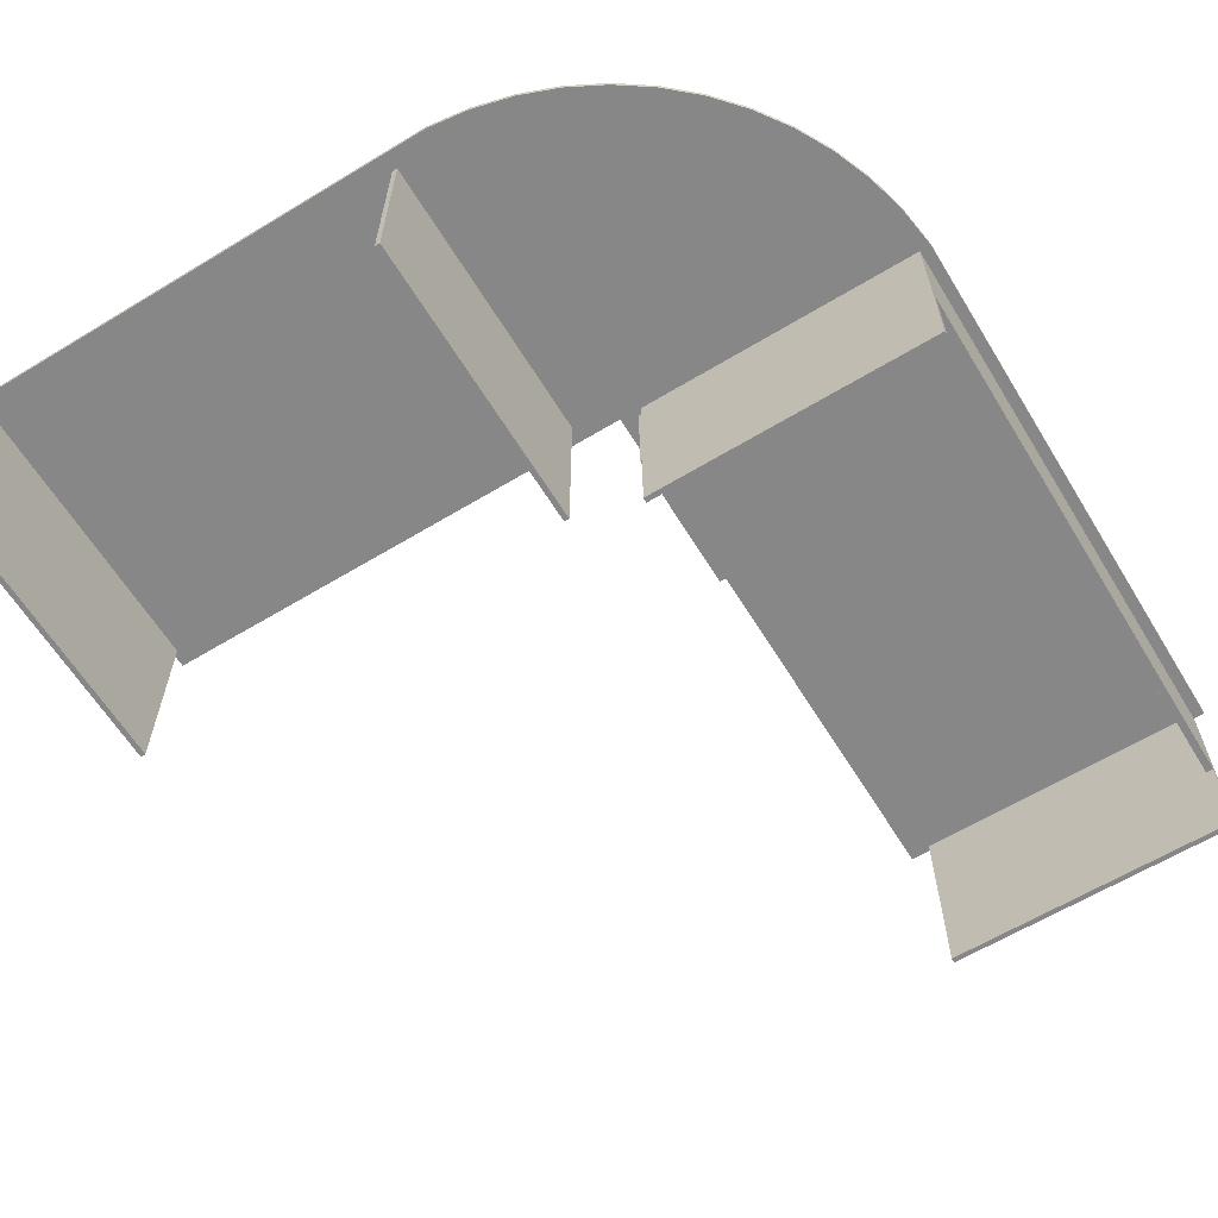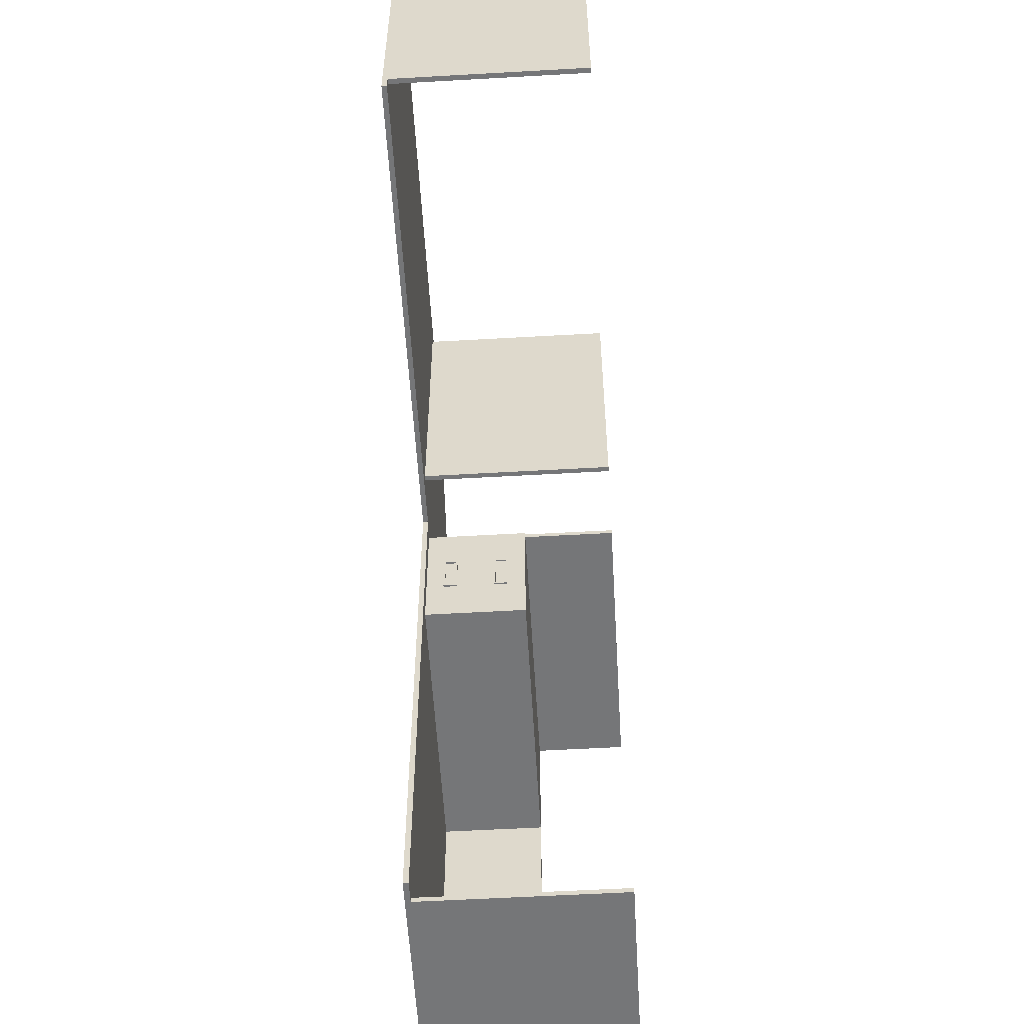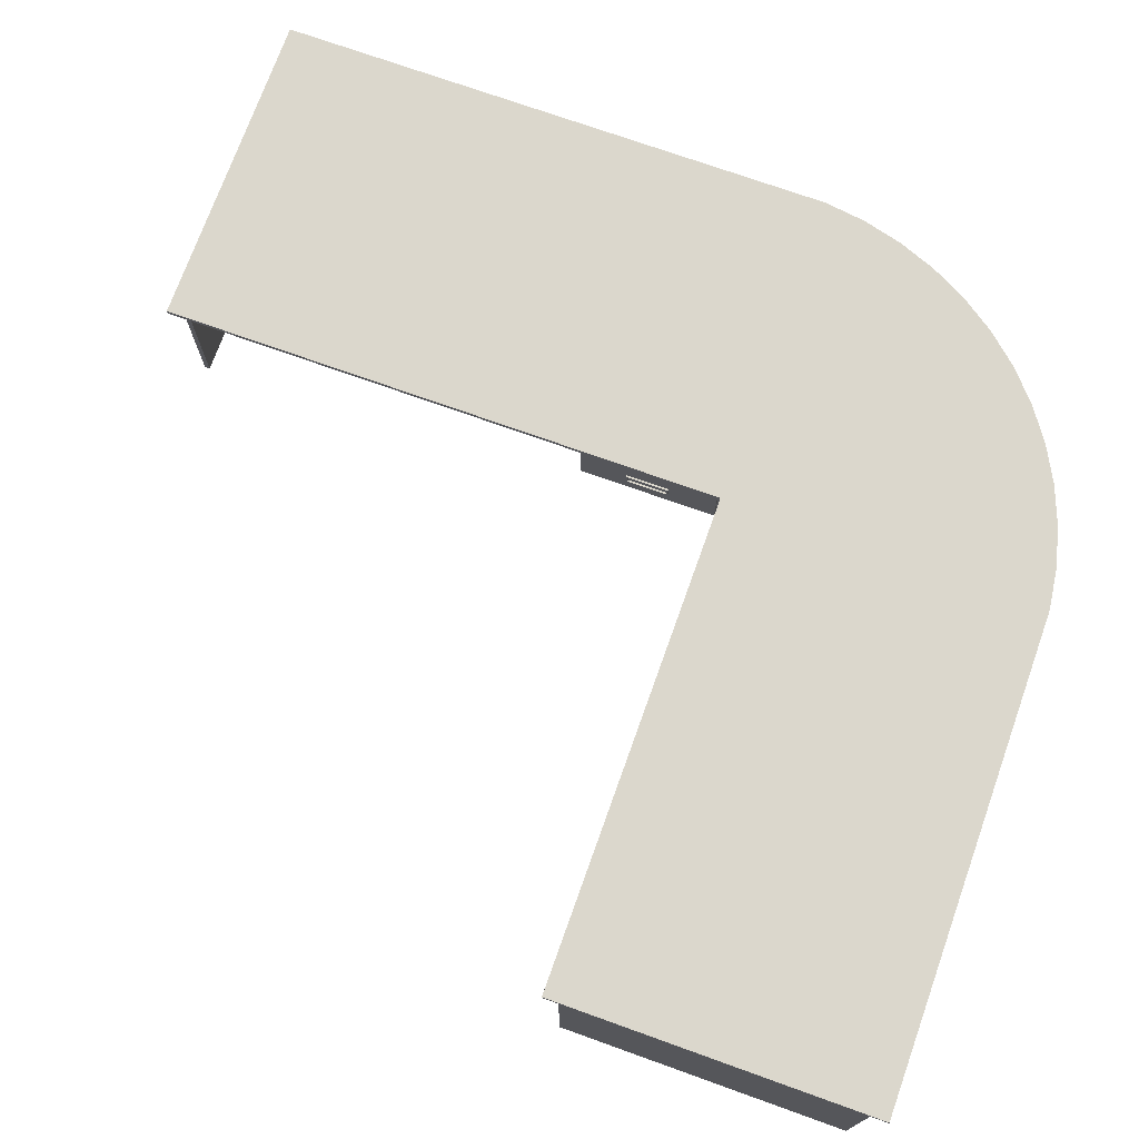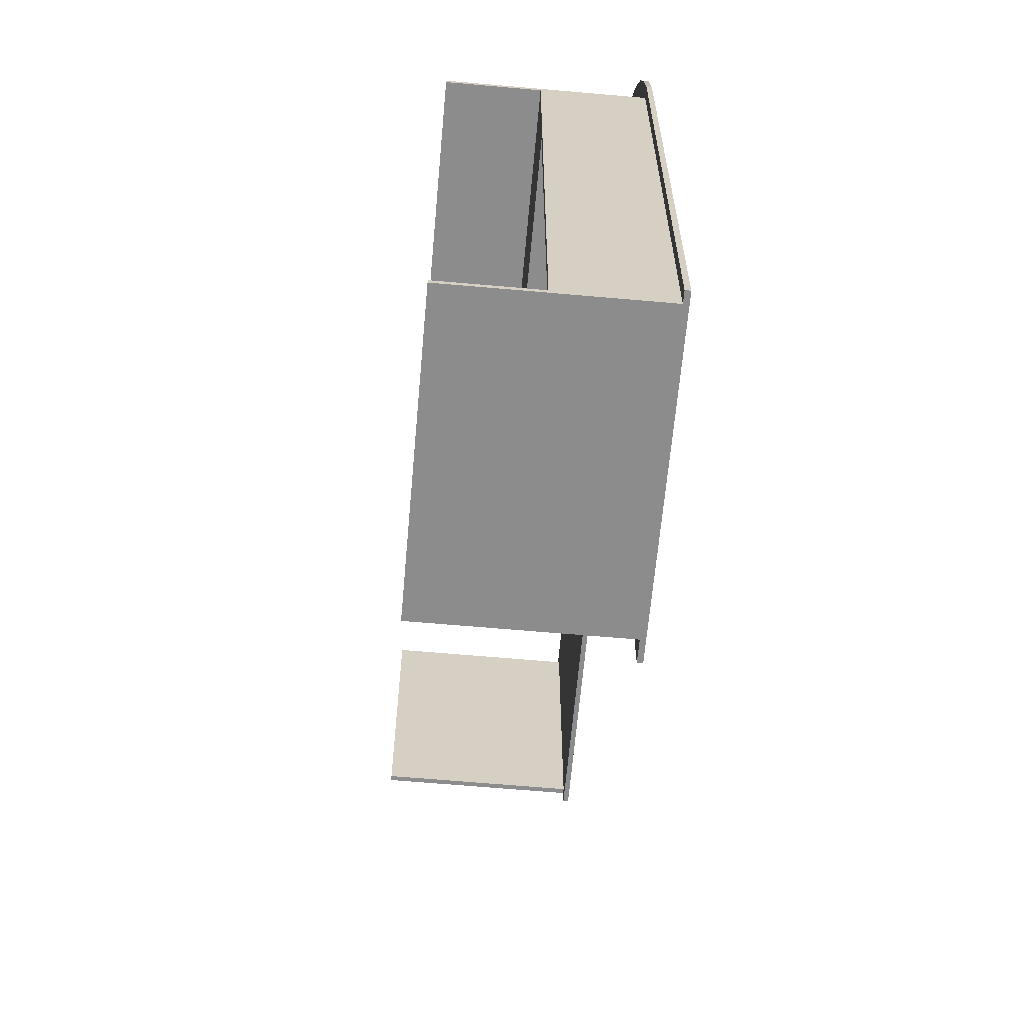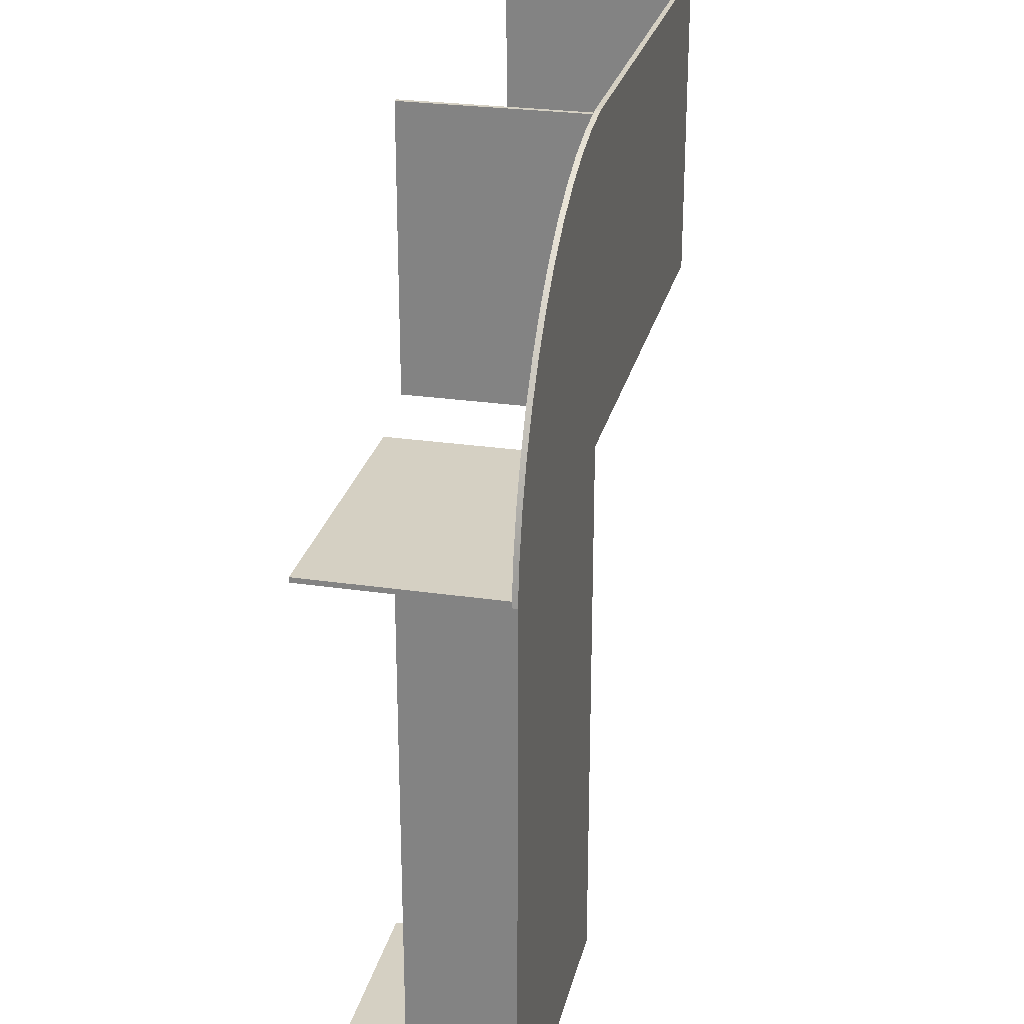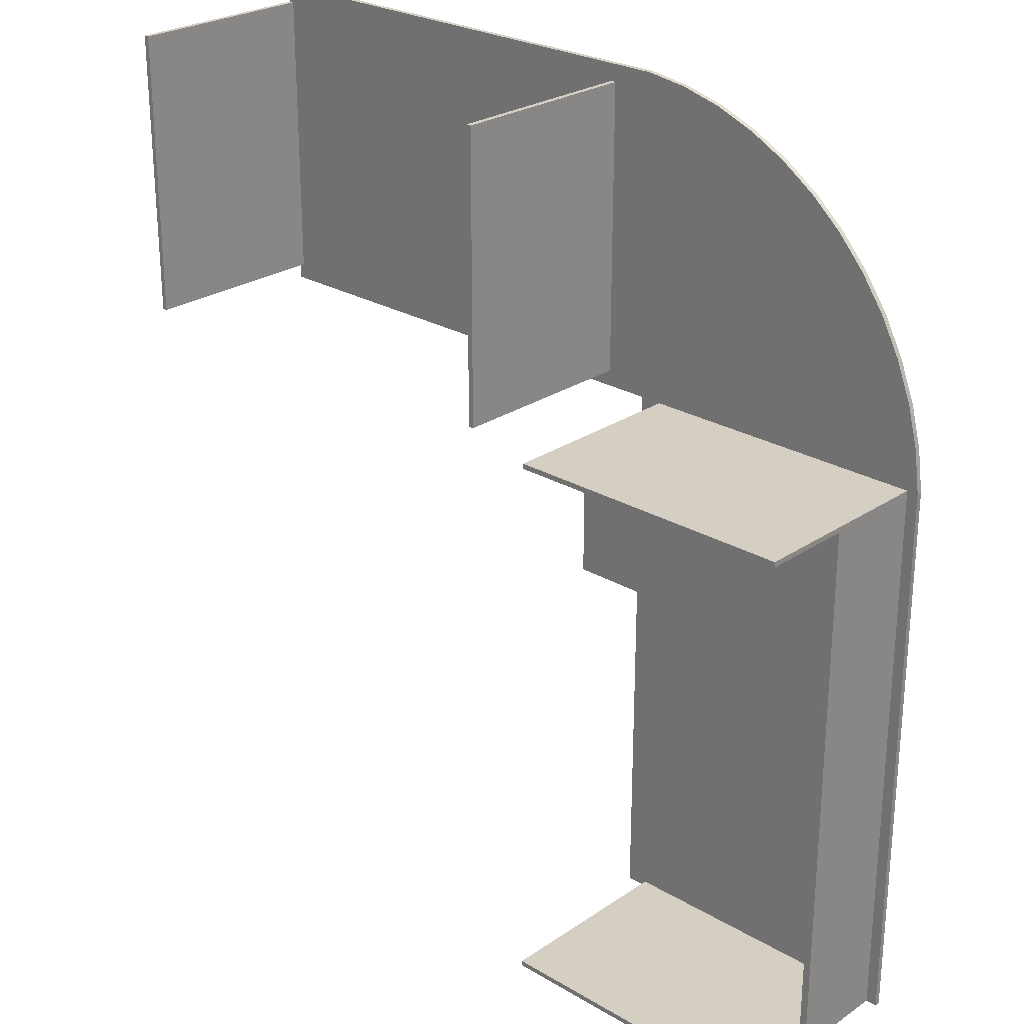
<metadata>
{"format":"obj","ext":"obj","renderer":"f3d","projection":"perspective","resolution":1024,"background":"white","views":[{"elev":-62.4,"azim":31.5,"up":"+Y"},{"elev":-56.8,"azim":-86.6,"up":"+Z"},{"elev":73.3,"azim":-70.3,"up":"+Y"},{"elev":-64.3,"azim":84.9,"up":"+Z"},{"elev":26.3,"azim":103.0,"up":"+Z"},{"elev":25.8,"azim":43.3,"up":"+Z"}]}
</metadata>
<code>
v -0.03145 0.04104 0.2849
v 0.002184 0.0368 0.2804
v 0.002184 0.04104 0.2804
v -0.03145 0.0368 0.2849
v 0.03505 0.0368 0.2719
v -0.03145 0.04104 0.02069
v -0.03145 0.0368 0.2759
v 0.03505 0.04104 0.2719
v 0.06668 0.0368 0.2595
v -0.03145 0.0368 0.2721
v 0.06668 0.04104 0.2595
v -0.03145 0.0368 0.03845
v 0.09664 0.04104 0.2436
v 0.09664 0.0368 0.2436
v 0.1245 0.04104 0.2242
v 0.1245 0.0368 0.2242
v 0.1499 0.04104 0.2016
v 0.2334 0.0368 0.02037
v -0.03145 0.0368 0.03473
v -0.03145 0.0368 0.02069
v 0.1499 0.0368 0.2016
v 0.1725 0.04104 0.1763
v -0.03088 0.0368 0.02037
v 0.2288 0.0368 0.054
v 0.1725 0.0368 0.1763
v 0.1919 0.04104 0.1484
v -0.01312 0.0368 0.02037
v 0.2202 0.0368 0.08686
v 0.2334 0.04104 0.02037
v 0.1919 0.0368 0.1484
v 0.2079 0.04104 0.1185
v -0.03088 0.04104 0.02037
v 0.2243 0.0368 0.02037
v 0.2079 0.0368 0.1185
v 0.2288 0.04104 0.054
v 0.2202 0.04104 0.08686
v -0.01312 -0.004885 -0.09814
v -0.01312 0.0368 0.01613
v -0.01312 0.0368 -0.09814
v -0.01312 -0.004885 0.01613
v -0.01312 -0.04657 -0.09814
v 0.2182 0.0368 -0.09814
v 0.2182 -0.04657 -0.09814
v -0.4357 0.04104 0.2849
v -0.4357 0.04104 0.02069
v -0.4357 0.0368 0.2849
v -0.4357 0.0368 0.2711
v -0.4357 0.0368 0.02069
v -0.4357 0.0368 0.03366
v -0.06543 0.0368 0.2711
v -0.06967 0.0368 0.03366
v -0.4357 -0.1215 0.03366
v -0.4314 0.0368 0.2711
v -0.4314 0.0368 0.03366
v -0.06543 0.0368 0.03366
v -0.4357 -0.1215 0.2711
v -0.4314 -0.1215 0.2711
v -0.06967 0.0368 0.2711
v -0.06543 -0.1215 0.2711
v -0.06967 -0.1215 0.03366
v -0.4314 -0.1215 0.03366
v -0.06543 -0.1215 0.03366
v -0.06967 -0.1215 0.2711
v -0.01736 0.0368 0.01613
v 0.2334 0.04104 -0.4403
v -0.03088 0.0368 -0.02561
v 0.2243 -0.1215 0.02037
v 0.2334 0.0368 -0.4403
v -0.01736 0.0368 -0.09814
v -0.03088 0.04104 -0.02561
v -0.01312 -0.1215 0.02037
v 0.2243 -0.04657 0.01613
v 0.2243 0.0368 0.01613
v 0.2243 0.0368 -0.4403
v -0.03088 0.0368 -0.4403
v -0.01736 0.02243 -0.05906
v -0.01312 -0.1215 0.01613
v 0.2243 -0.1215 0.01613
v 0.2243 0.0368 -0.4361
v -0.03088 0.04104 -0.4403
v -0.01736 0.01113 -0.05906
v -0.01736 0.02243 -0.02373
v -0.01312 -0.04657 0.01613
v 0.2243 -0.04657 -0.4361
v -0.01312 0.0368 -0.4403
v -0.01736 -0.004885 -0.09814
v -0.01736 -0.004885 0.01613
v -0.01878 0.01113 -0.05906
v -0.01736 0.01113 -0.02373
v -0.01878 0.02243 -0.02373
v 0.2182 0.0368 -0.4361
v -0.01312 -0.1215 -0.4403
v 0.2243 -0.1215 -0.4361
v -0.01312 0.0368 -0.4361
v -0.01878 0.02243 -0.05906
v 0.2182 -0.04657 -0.4361
v 0.2243 -0.1215 -0.4403
v -0.01736 -0.04657 -0.09814
v -0.01736 -0.04657 0.01613
v -0.01878 0.0125 -0.05769
v -0.01878 0.01113 -0.02373
v -0.01878 0.02106 -0.05769
v -0.01312 -0.1215 -0.4361
v -0.01736 -0.03127 -0.05906
v -0.01736 -0.01996 -0.05906
v -0.01736 -0.03127 -0.02373
v -0.01878 0.0125 -0.02511
v -0.01878 0.02106 -0.02511
v -0.01736 -0.01996 -0.02373
v -0.01736 0.0125 -0.05769
v -0.01736 0.02106 -0.02511
v -0.01878 -0.03127 -0.05906
v -0.01878 -0.01996 -0.02373
v -0.01736 0.0125 -0.02511
v -0.01736 0.02106 -0.05769
v -0.01878 -0.03127 -0.02373
v -0.01878 -0.01996 -0.05906
v -0.01878 -0.02988 -0.02512
v -0.01878 -0.02988 -0.05768
v -0.01878 -0.02135 -0.05768
v -0.01878 -0.02135 -0.02512
v -0.01736 -0.02988 -0.05768
v -0.01736 -0.02135 -0.02512
v -0.01736 -0.02988 -0.02512
v -0.01736 -0.02135 -0.05768
g mesh1_mesh1-geometry
f 1 2 3
f 2 1 4
f 3 2 1
f 4 1 2
f 5 3 2
f 2 3 5
f 3 6 1
f 7 2 4
f 4 2 7
f 3 5 8
f 8 5 3
f 2 7 5
f 5 7 2
f 6 3 8
f 9 8 5
f 5 8 9
f 5 7 10
f 10 7 5
f 6 8 11
f 8 9 11
f 11 9 8
f 5 12 9
f 9 12 5
f 5 10 12
f 12 10 5
f 6 11 13
f 14 11 9
f 9 11 14
f 9 12 14
f 14 12 9
f 11 14 13
f 13 14 11
f 6 13 15
f 14 12 16
f 16 12 14
f 16 13 14
f 14 13 16
f 13 16 15
f 15 16 13
f 6 15 17
f 18 19 20
f 20 19 18
f 18 12 19
f 19 12 18
f 16 12 21
f 21 12 16
f 21 15 16
f 16 15 21
f 15 21 17
f 17 21 15
f 6 17 22
f 18 20 23
f 23 20 18
f 24 12 18
f 18 12 24
f 21 12 25
f 25 12 21
f 25 17 21
f 21 17 25
f 17 25 22
f 22 25 17
f 6 22 26
f 18 23 27
f 27 23 18
f 28 12 24
f 24 12 28
f 29 24 18
f 18 24 29
f 25 12 30
f 30 12 25
f 25 26 22
f 22 26 25
f 6 26 31
f 23 32 27
f 18 27 33
f 33 27 18
f 34 12 28
f 28 12 34
f 35 28 24
f 24 28 35
f 24 29 35
f 35 29 24
f 29 18 32
f 30 12 34
f 34 12 30
f 26 25 30
f 30 25 26
f 30 31 26
f 26 31 30
f 6 31 36
f 27 32 33
f 33 32 18
f 36 34 28
f 28 34 36
f 28 35 36
f 36 35 28
f 6 35 29
f 6 29 32
f 31 30 34
f 34 30 31
f 34 36 31
f 31 36 34
f 6 36 35
f 37 38 39
f 38 37 40
f 39 41 42
f 37 41 39
f 43 42 41
g mesh1_mesh1-geometry
f 1 6 3
f 8 3 6
f 11 8 6
f 13 11 6
f 15 13 6
f 17 15 6
f 22 17 6
f 26 22 6
f 31 26 6
f 36 31 6
f 29 35 6
f 32 29 6
f 35 36 6
g mesh1_mesh1-geometry
f 44 4 1
f 1 4 44
f 4 6 1
f 1 6 4
f 45 1 6
f 6 1 45
f 4 44 46
f 46 44 4
f 1 45 44
f 44 45 1
f 7 6 4
f 4 6 7
f 4 47 7
f 7 47 4
f 6 48 45
f 45 48 6
f 44 47 46
f 46 47 44
f 47 4 46
f 46 4 47
f 48 44 45
f 45 44 48
f 10 6 7
f 7 6 10
f 7 47 10
f 10 47 7
f 48 6 20
f 20 6 48
f 47 44 49
f 49 44 47
f 49 44 48
f 48 44 49
f 12 6 10
f 10 6 12
f 10 47 50
f 50 47 10
f 10 50 12
f 12 50 10
f 6 19 20
f 20 19 6
f 20 51 48
f 48 51 20
f 52 47 49
f 49 47 52
f 49 53 47
f 47 53 49
f 48 54 49
f 49 54 48
f 19 6 12
f 12 6 19
f 50 47 53
f 53 47 50
f 12 50 55
f 55 50 12
f 19 55 20
f 20 55 19
f 20 55 51
f 51 55 20
f 54 48 51
f 51 48 54
f 47 52 56
f 56 52 47
f 54 52 49
f 49 52 54
f 53 49 54
f 54 49 53
f 47 57 53
f 53 57 47
f 12 55 19
f 19 55 12
f 50 53 58
f 58 53 50
f 59 55 50
f 50 55 59
f 50 51 55
f 55 51 50
f 55 60 51
f 51 60 55
f 58 54 51
f 51 54 58
f 52 57 56
f 56 57 52
f 57 47 56
f 56 47 57
f 52 54 61
f 61 54 52
f 57 54 53
f 53 54 57
f 54 58 53
f 53 58 54
f 58 59 50
f 50 59 58
f 51 50 58
f 58 50 51
f 55 59 62
f 62 59 55
f 60 55 62
f 62 55 60
f 60 58 51
f 51 58 60
f 57 52 61
f 61 52 57
f 54 57 61
f 61 57 54
f 59 58 63
f 63 58 59
f 59 60 62
f 62 60 59
f 23 64 27
f 27 64 23
f 27 32 23
f 58 60 63
f 63 60 58
f 32 18 29
f 18 65 29
f 29 65 18
f 60 59 63
f 63 59 60
f 64 23 66
f 66 23 64
f 27 64 33
f 33 64 27
f 33 32 27
f 32 66 23
f 23 66 32
f 27 67 33
f 33 67 27
f 33 64 18
f 18 64 33
f 18 32 33
f 65 32 29
f 29 32 65
f 65 18 68
f 68 18 65
f 64 66 69
f 69 66 64
f 66 32 70
f 70 32 66
f 67 27 71
f 71 27 67
f 67 72 33
f 33 72 67
f 73 18 64
f 64 18 73
f 32 65 70
f 70 65 32
f 18 73 68
f 68 73 18
f 74 65 68
f 68 65 74
f 69 66 75
f 75 66 69
f 69 38 64
f 64 38 69
f 69 76 64
f 64 76 69
f 70 75 66
f 66 75 70
f 27 77 71
f 71 77 27
f 77 67 71
f 71 67 77
f 72 67 78
f 78 67 72
f 33 72 79
f 79 72 33
f 73 64 38
f 38 64 73
f 70 65 80
f 80 65 70
f 68 73 79
f 79 73 68
f 65 74 80
f 80 74 65
f 68 79 74
f 74 79 68
f 69 75 39
f 39 75 69
f 38 69 39
f 39 69 38
f 64 40 38
f 38 40 64
f 69 81 76
f 76 81 69
f 82 64 76
f 76 64 82
f 75 70 80
f 80 70 75
f 77 27 83
f 83 27 77
f 67 77 78
f 78 77 67
f 77 72 78
f 78 72 77
f 79 72 84
f 84 72 79
f 33 79 73
f 73 79 33
f 39 73 38
f 38 73 39
f 73 42 79
f 79 42 73
f 80 74 85
f 85 74 80
f 84 74 79
f 79 74 84
f 39 75 42
f 42 75 39
f 39 86 69
f 69 86 39
f 39 38 37
f 40 64 87
f 87 64 40
f 40 37 38
f 40 27 38
f 38 27 40
f 86 81 69
f 69 81 86
f 81 76 88
f 89 64 82
f 82 64 89
f 82 90 76
f 80 85 75
f 75 85 80
f 83 27 40
f 40 27 83
f 72 77 83
f 83 77 72
f 72 43 84
f 84 43 72
f 73 39 42
f 42 39 73
f 79 42 91
f 91 42 79
f 74 92 85
f 85 92 74
f 93 74 84
f 84 74 93
f 42 75 94
f 94 75 42
f 42 41 39
f 86 39 37
f 37 39 86
f 39 41 37
f 89 87 64
f 64 87 89
f 87 83 40
f 40 83 87
f 37 87 40
f 40 87 37
f 41 40 37
f 37 40 41
f 81 86 89
f 89 86 81
f 95 88 76
f 81 88 89
f 82 89 90
f 95 76 90
f 94 75 85
f 85 75 94
f 40 41 83
f 83 41 40
f 41 72 83
f 83 72 41
f 72 41 43
f 43 41 72
f 84 43 96
f 96 43 84
f 91 42 94
f 94 42 91
f 96 42 91
f 91 42 96
f 92 74 97
f 97 74 92
f 92 94 85
f 85 94 92
f 74 93 97
f 97 93 74
f 96 93 84
f 84 93 96
f 41 42 43
f 37 98 86
f 86 98 37
f 87 37 86
f 86 37 87
f 98 37 41
f 41 37 98
f 87 89 86
f 86 89 87
f 83 87 99
f 99 87 83
f 95 100 88
f 101 89 88
f 101 90 89
f 90 102 95
f 83 98 41
f 41 98 83
f 42 96 43
f 43 96 42
f 94 96 91
f 91 96 94
f 93 92 97
f 97 92 93
f 94 92 103
f 103 92 94
f 93 96 103
f 103 96 93
f 98 104 86
f 86 104 98
f 86 105 87
f 87 105 86
f 106 99 87
f 87 99 106
f 98 83 99
f 99 83 98
f 107 88 100
f 102 100 95
f 88 107 101
f 90 101 107
f 102 90 108
f 103 96 94
f 94 96 103
f 92 93 103
f 103 93 92
f 104 98 106
f 106 98 104
f 86 104 105
f 105 104 86
f 109 87 105
f 105 87 109
f 99 106 98
f 98 106 99
f 106 87 109
f 109 87 106
f 100 110 107
f 100 102 110
f 108 90 107
f 108 111 102
f 104 112 106
f 104 105 112
f 109 113 105
f 109 106 113
f 114 107 110
f 115 110 102
f 108 107 111
f 115 102 111
f 116 106 112
f 117 112 105
f 117 105 113
f 116 113 106
f 114 111 107
f 114 110 111
f 115 111 110
f 112 118 116
f 117 119 112
f 113 120 117
f 113 116 118
f 118 112 119
f 120 119 117
f 120 113 121
f 121 113 118
f 119 122 118
f 119 120 122
f 121 123 120
f 121 118 123
f 124 118 122
f 125 122 120
f 125 120 123
f 124 123 118
f 124 122 123
f 125 123 122
g mesh1_mesh1-geometry
f 88 76 81
f 76 90 82
f 76 88 95
f 89 88 81
f 90 89 82
f 90 76 95
f 88 100 95
f 88 89 101
f 89 90 101
f 95 102 90
f 100 88 107
f 95 100 102
f 101 107 88
f 107 101 90
f 108 90 102
f 107 110 100
f 110 102 100
f 107 90 108
f 102 111 108
f 106 112 104
f 112 105 104
f 105 113 109
f 113 106 109
f 110 107 114
f 102 110 115
f 111 107 108
f 111 102 115
f 112 106 116
f 105 112 117
f 113 105 117
f 106 113 116
f 107 111 114
f 111 110 114
f 110 111 115
f 116 118 112
f 112 119 117
f 117 120 113
f 118 116 113
f 119 112 118
f 117 119 120
f 121 113 120
f 118 113 121
f 118 122 119
f 122 120 119
f 120 123 121
f 123 118 121
f 122 118 124
f 120 122 125
f 123 120 125
f 118 123 124
f 123 122 124
f 122 123 125

</code>
